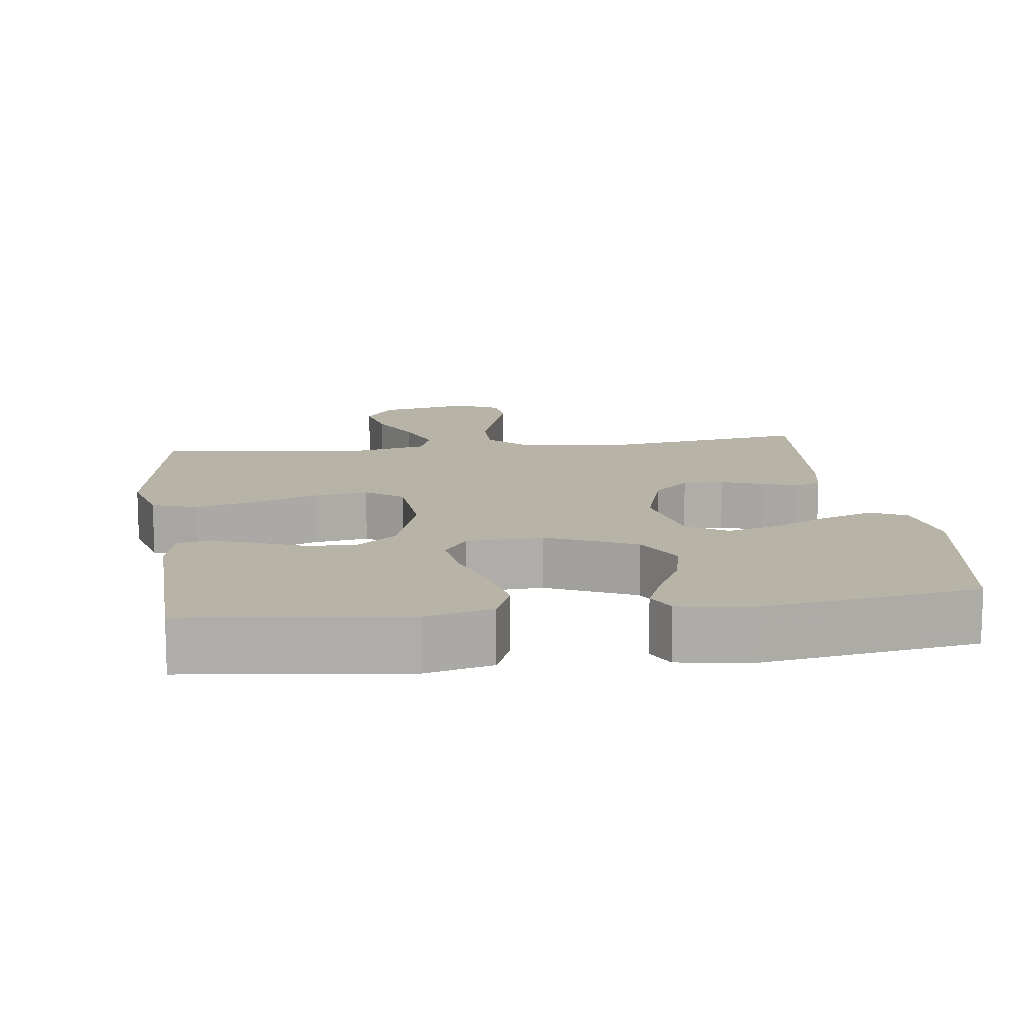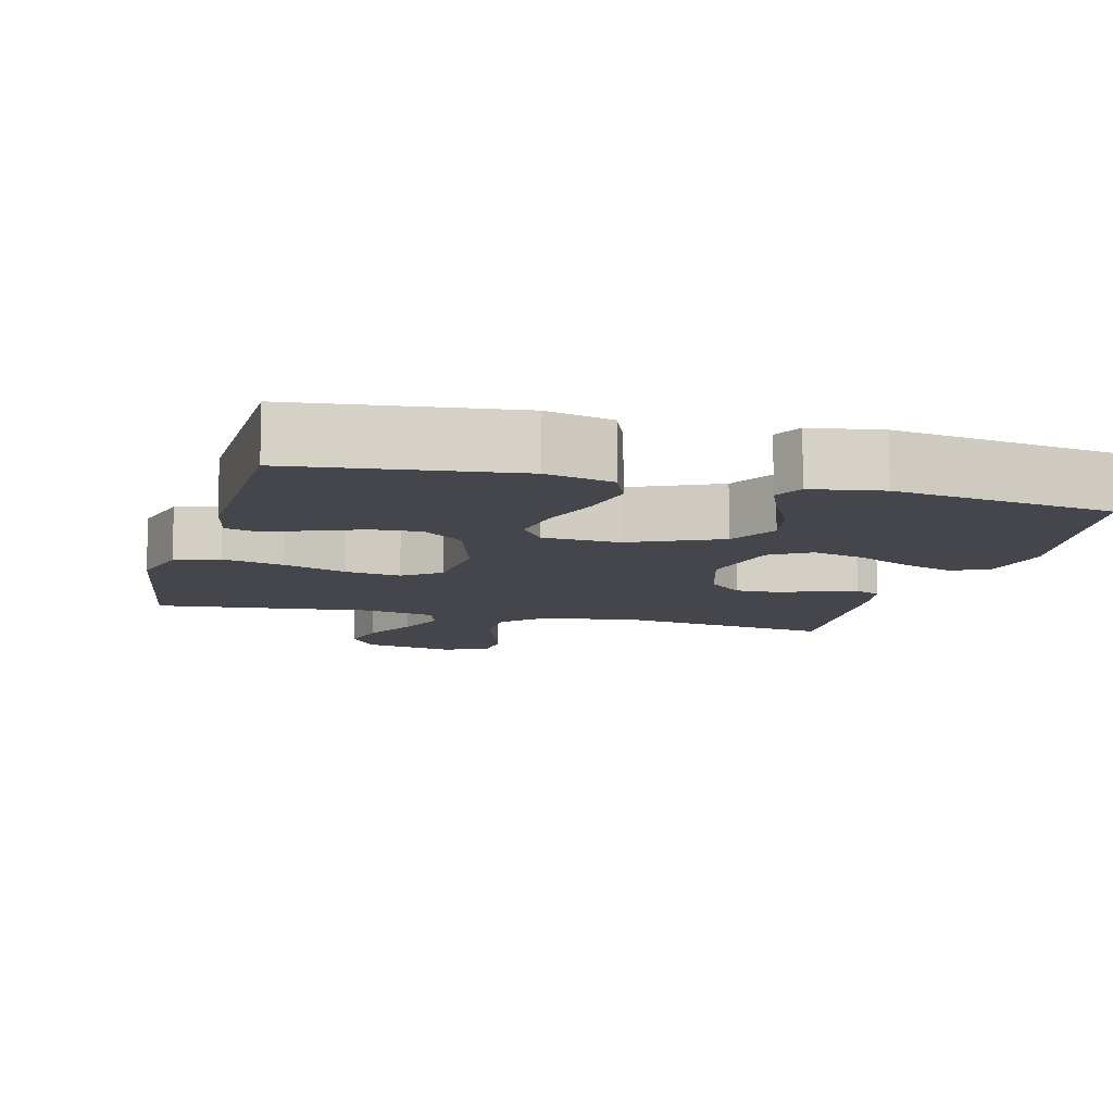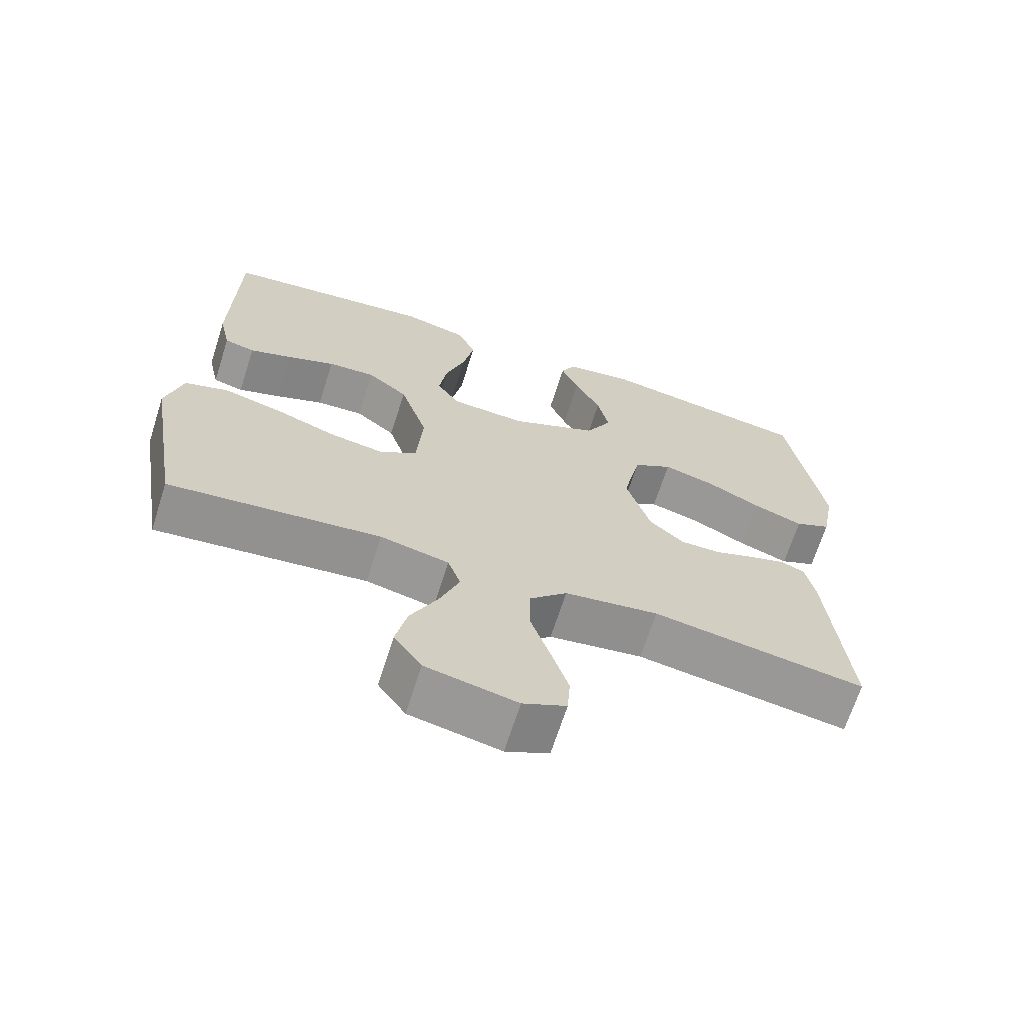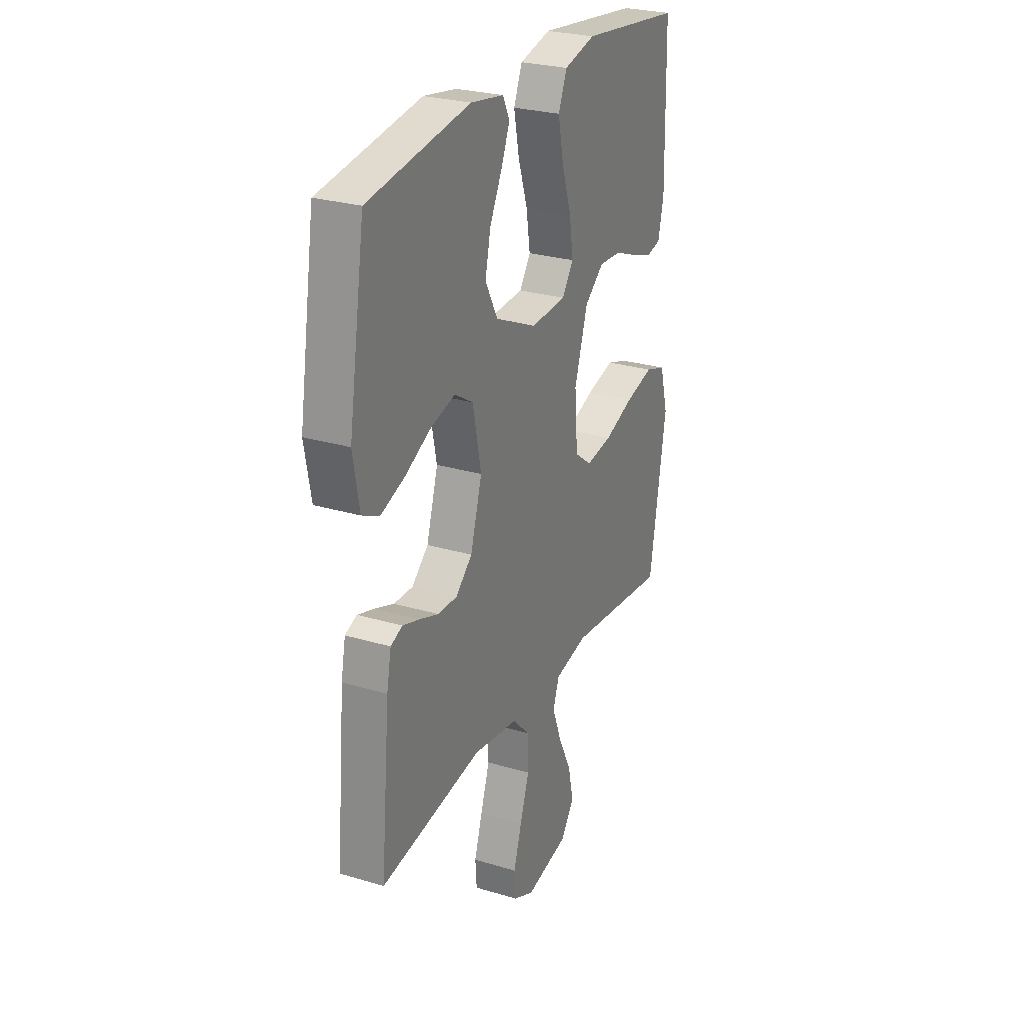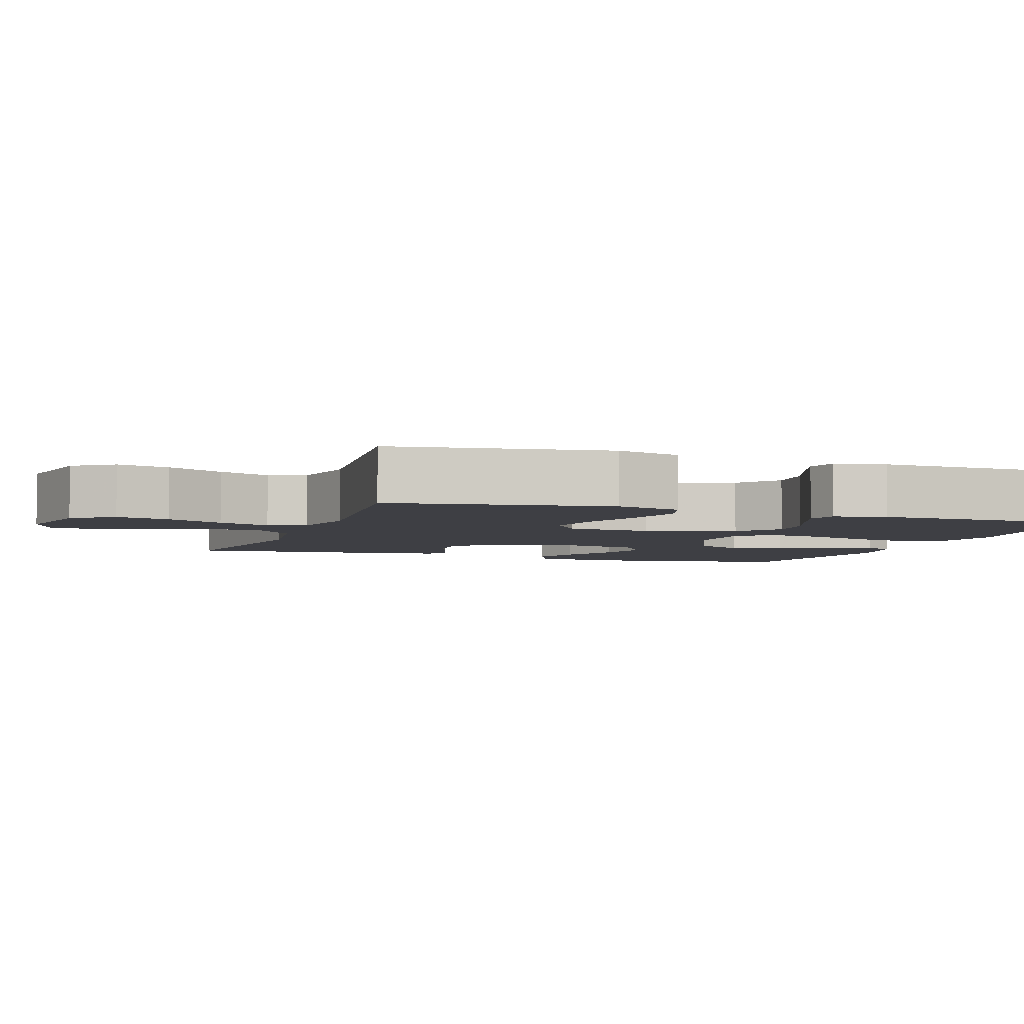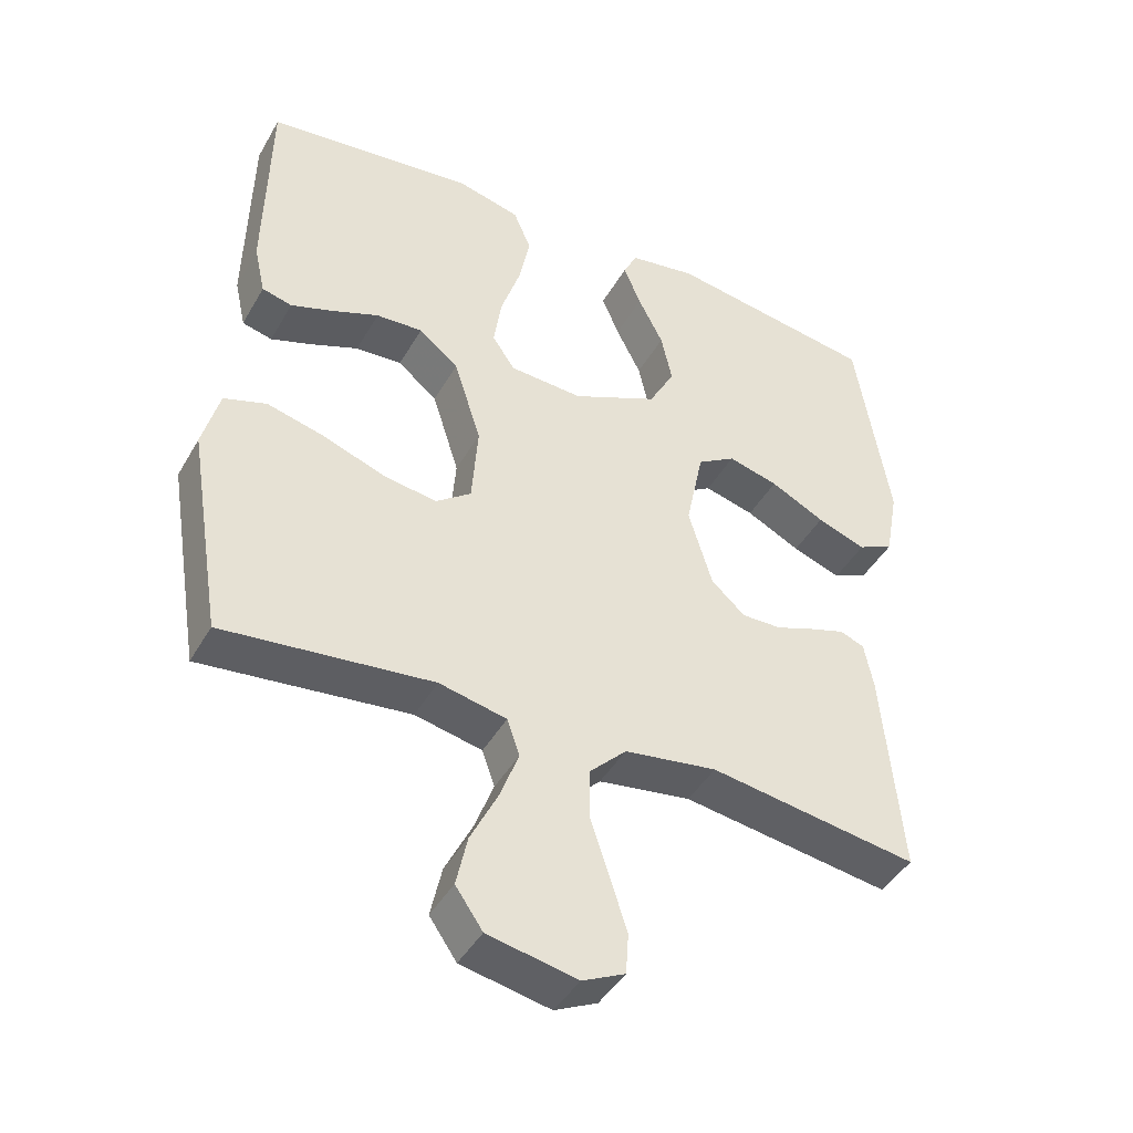
<metadata>
{"format":"obj","ext":"obj","renderer":"f3d","projection":"perspective","resolution":1024,"background":"white","views":[{"elev":12.9,"azim":-7.6,"up":"+Y"},{"elev":-10.0,"azim":-14.9,"up":"+Y"},{"elev":-67.6,"azim":-17.7,"up":"+Z"},{"elev":26.9,"azim":115.0,"up":"+Z"},{"elev":-4.5,"azim":-109.3,"up":"+Y"},{"elev":-43.4,"azim":-27.9,"up":"+Z"}]}
</metadata>
<code>
v 0.5 0.07 0.5
v 0.548 0.07 0.2
v 0.529 0.07 0.096
v 0.478 0.07 0.072
v 0.408 0.07 0.097
v 0.33 0.07 0.136
v 0.258 0.07 0.155
v 0.203 0.07 0.121
v 0.178 0.07 0
v 0.212 0.07 -0.113
v 0.261 0.07 -0.157
v 0.318 0.07 -0.156
v 0.375 0.07 -0.135
v 0.425 0.07 -0.119
v 0.46 0.07 -0.133
v 0.473 0.07 -0.2
v 0.5 0.07 -0.5
v 0.2 0.07 -0.455
v 0.067 0.07 -0.475
v 0.014 0.07 -0.528
v 0.014 0.07 -0.602
v 0.041 0.07 -0.683
v 0.065 0.07 -0.759
v 0.061 0.07 -0.817
v 0 0.07 -0.846
v -0.128 0.07 -0.82
v -0.167 0.07 -0.764
v -0.151 0.07 -0.691
v -0.112 0.07 -0.612
v -0.085 0.07 -0.54
v -0.103 0.07 -0.488
v -0.2 0.07 -0.467
v -0.5 0.07 -0.5
v -0.549 0.07 -0.2
v -0.525 0.07 -0.11
v -0.464 0.07 -0.09
v -0.381 0.07 -0.111
v -0.293 0.07 -0.143
v -0.216 0.07 -0.155
v -0.165 0.07 -0.117
v -0.156 0.07 0
v -0.195 0.07 0.123
v -0.252 0.07 0.169
v -0.319 0.07 0.165
v -0.387 0.07 0.138
v -0.447 0.07 0.117
v -0.49 0.07 0.128
v -0.506 0.07 0.2
v -0.5 0.07 0.5
v -0.2 0.07 0.536
v -0.108 0.07 0.513
v -0.083 0.07 0.453
v -0.099 0.07 0.373
v -0.127 0.07 0.288
v -0.138 0.07 0.214
v -0.105 0.07 0.166
v 0 0.07 0.16
v 0.123 0.07 0.216
v 0.16 0.07 0.285
v 0.144 0.07 0.358
v 0.108 0.07 0.429
v 0.083 0.07 0.489
v 0.103 0.07 0.53
v 0.2 0.07 0.546
v 0.5 0 0.5
v 0.548 0 0.2
v 0.529 0 0.096
v 0.478 0 0.072
v 0.408 0 0.097
v 0.33 0 0.136
v 0.258 0 0.155
v 0.203 0 0.121
v 0.178 0 0
v 0.212 0 -0.113
v 0.261 0 -0.157
v 0.318 0 -0.156
v 0.375 0 -0.135
v 0.425 0 -0.119
v 0.46 0 -0.133
v 0.473 0 -0.2
v 0.5 0 -0.5
v 0.2 0 -0.455
v 0.067 0 -0.475
v 0.014 0 -0.528
v 0.014 0 -0.602
v 0.041 0 -0.683
v 0.065 0 -0.759
v 0.061 0 -0.817
v 0 0 -0.846
v -0.128 0 -0.82
v -0.167 0 -0.764
v -0.151 0 -0.691
v -0.112 0 -0.612
v -0.085 0 -0.54
v -0.103 0 -0.488
v -0.2 0 -0.467
v -0.5 0 -0.5
v -0.549 0 -0.2
v -0.525 0 -0.11
v -0.464 0 -0.09
v -0.381 0 -0.111
v -0.293 0 -0.143
v -0.216 0 -0.155
v -0.165 0 -0.117
v -0.156 0 0
v -0.195 0 0.123
v -0.252 0 0.169
v -0.319 0 0.165
v -0.387 0 0.138
v -0.447 0 0.117
v -0.49 0 0.128
v -0.506 0 0.2
v -0.5 0 0.5
v -0.2 0 0.536
v -0.108 0 0.513
v -0.083 0 0.453
v -0.099 0 0.373
v -0.127 0 0.288
v -0.138 0 0.214
v -0.105 0 0.166
v 0 0 0.16
v 0.123 0 0.216
v 0.16 0 0.285
v 0.144 0 0.358
v 0.108 0 0.429
v 0.083 0 0.489
v 0.103 0 0.53
v 0.2 0 0.546
f 60 61 62 63
f 60 63 64 1
f 51 52 53 54
f 51 54 55
f 50 51 55
f 49 50 55
f 48 49 55 56
f 44 45 46 47
f 44 47 48
f 43 44 48
f 35 36 37 38
f 35 38 39
f 32 33 34 35
f 31 32 35 39
f 30 31 39 40
f 26 27 28 29
f 26 29 30
f 25 26 30
f 21 22 23 24
f 21 24 25 30
f 15 16 17 18
f 15 18 19
f 12 13 14 15
f 12 15 19
f 11 12 19 20
f 3 4 5 6
f 3 6 7
f 2 3 7
f 59 60 1 2
f 58 59 2 7
f 57 58 7 8
f 56 57 8 9
f 43 48 56
f 42 43 56 9
f 41 42 9 10
f 20 21 30 40
f 20 40 41
f 10 11 20 41
f 127 126 125 124
f 65 128 127 124
f 118 117 116 115
f 119 118 115
f 119 115 114
f 119 114 113
f 120 119 113 112
f 111 110 109 108
f 112 111 108
f 112 108 107
f 102 101 100 99
f 103 102 99
f 99 98 97 96
f 103 99 96 95
f 104 103 95 94
f 93 92 91 90
f 94 93 90
f 94 90 89
f 88 87 86 85
f 94 89 88 85
f 82 81 80 79
f 83 82 79
f 79 78 77 76
f 83 79 76
f 84 83 76 75
f 70 69 68 67
f 71 70 67
f 71 67 66
f 66 65 124 123
f 71 66 123 122
f 72 71 122 121
f 73 72 121 120
f 120 112 107
f 73 120 107 106
f 74 73 106 105
f 104 94 85 84
f 105 104 84
f 105 84 75 74
f 1 65 66 2
f 2 66 67 3
f 3 67 68 4
f 4 68 69 5
f 5 69 70 6
f 6 70 71 7
f 7 71 72 8
f 8 72 73 9
f 9 73 74 10
f 10 74 75 11
f 11 75 76 12
f 12 76 77 13
f 13 77 78 14
f 14 78 79 15
f 15 79 80 16
f 16 80 81 17
f 17 81 82 18
f 18 82 83 19
f 19 83 84 20
f 20 84 85 21
f 21 85 86 22
f 22 86 87 23
f 23 87 88 24
f 24 88 89 25
f 25 89 90 26
f 26 90 91 27
f 27 91 92 28
f 28 92 93 29
f 29 93 94 30
f 30 94 95 31
f 31 95 96 32
f 32 96 97 33
f 33 97 98 34
f 34 98 99 35
f 35 99 100 36
f 36 100 101 37
f 37 101 102 38
f 38 102 103 39
f 39 103 104 40
f 40 104 105 41
f 41 105 106 42
f 42 106 107 43
f 43 107 108 44
f 44 108 109 45
f 45 109 110 46
f 46 110 111 47
f 47 111 112 48
f 48 112 113 49
f 49 113 114 50
f 50 114 115 51
f 51 115 116 52
f 52 116 117 53
f 53 117 118 54
f 54 118 119 55
f 55 119 120 56
f 56 120 121 57
f 57 121 122 58
f 58 122 123 59
f 59 123 124 60
f 60 124 125 61
f 61 125 126 62
f 62 126 127 63
f 63 127 128 64
f 64 128 65 1

</code>
